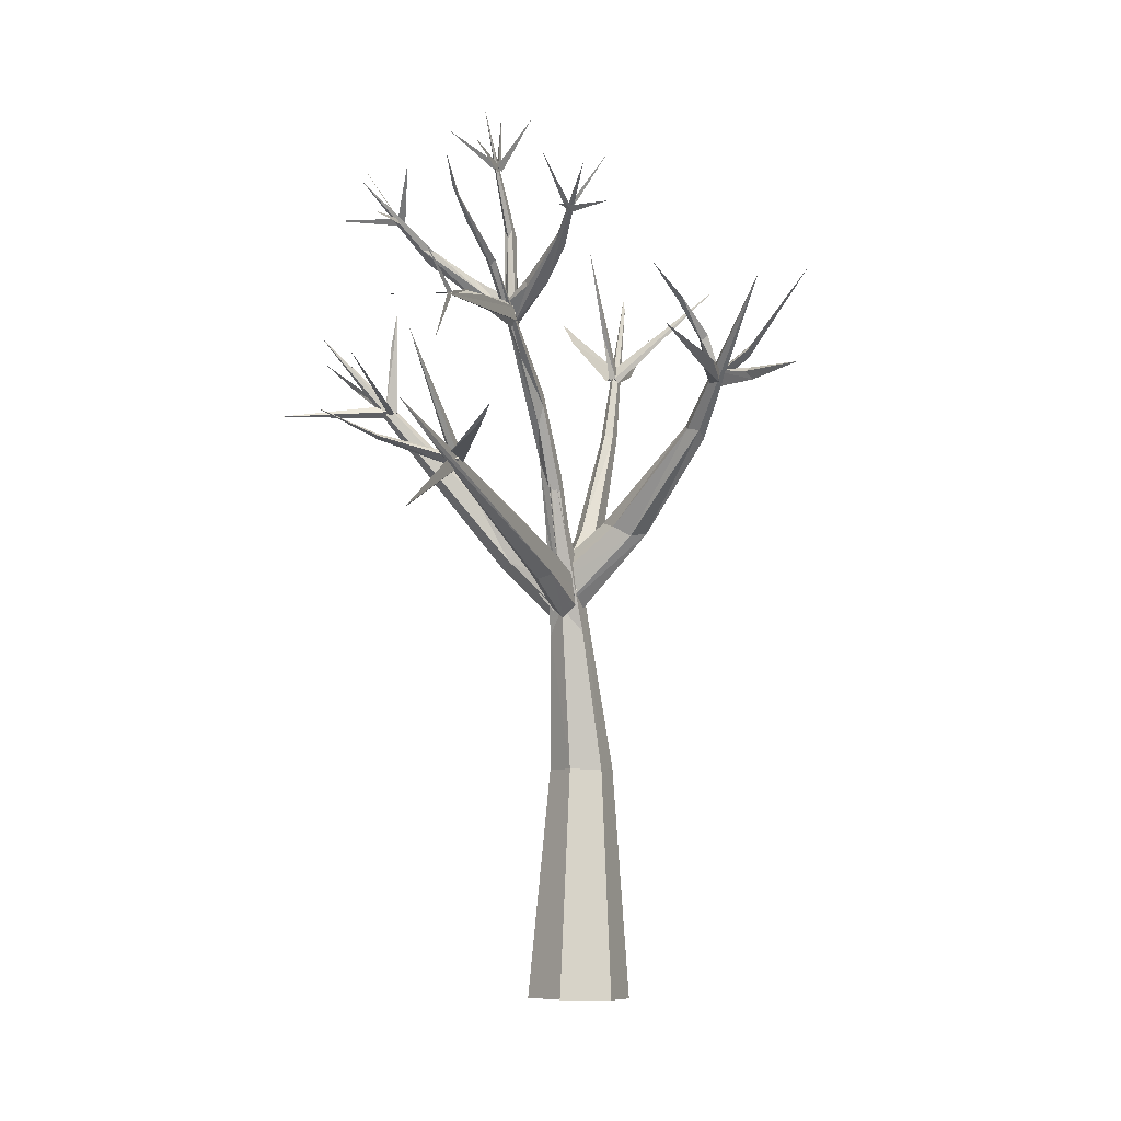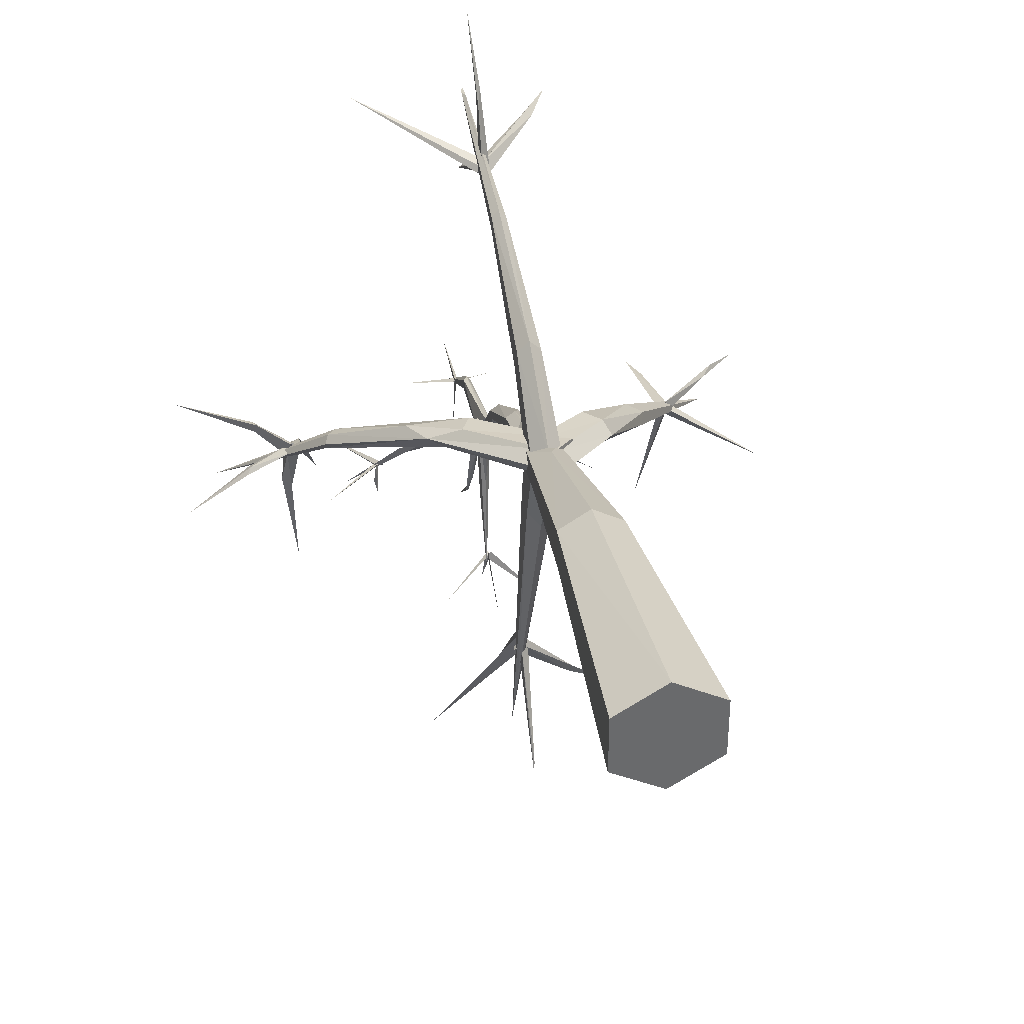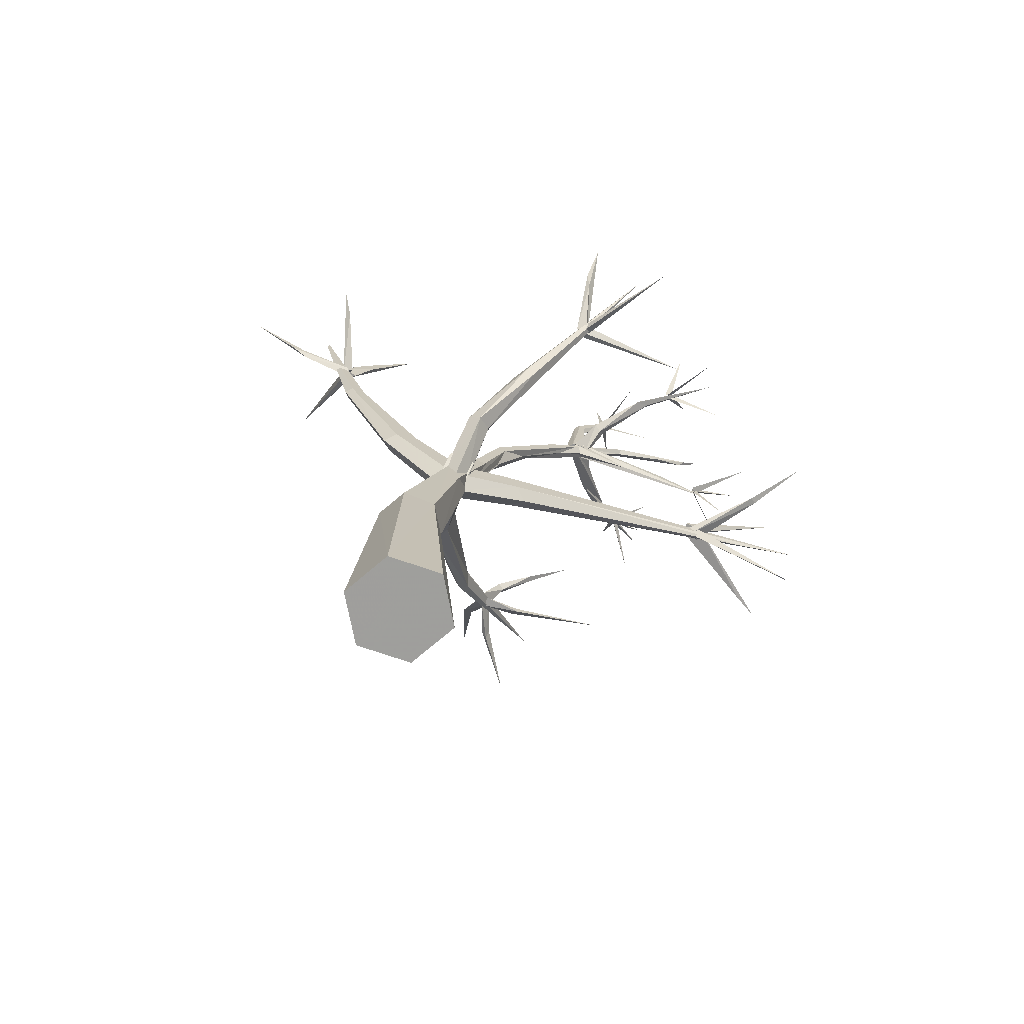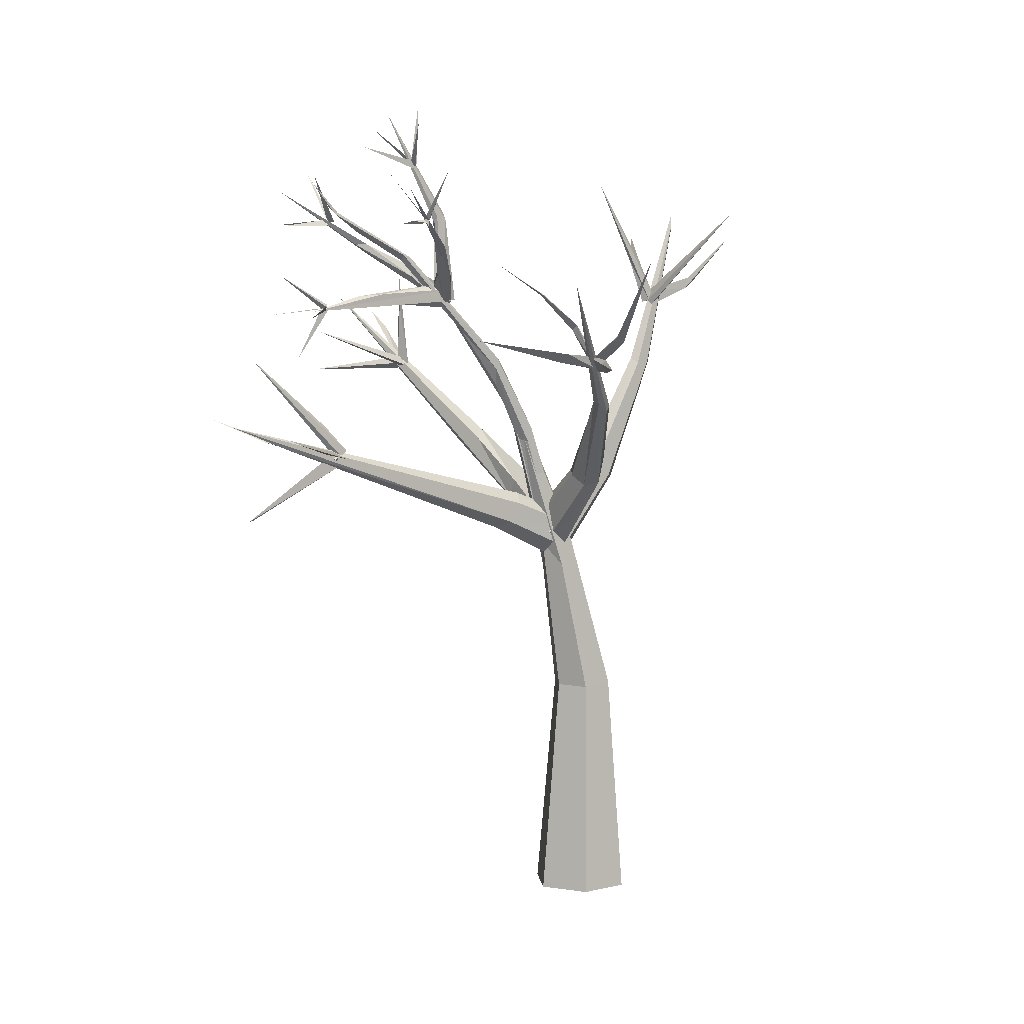
<metadata>
{"format":"obj","ext":"obj","renderer":"f3d","projection":"perspective","resolution":1024,"background":"white","views":[{"elev":-8.4,"azim":-158.4,"up":"+Y"},{"elev":37.4,"azim":-11.8,"up":"+Z"},{"elev":-70.3,"azim":70.7,"up":"+Y"},{"elev":5.5,"azim":-126.6,"up":"+Y"}]}
</metadata>
<code>
o Cone
v 0.01371 0.00876 -0.9975
v -0.05247 6.987 -0.889
v -0.1205 15.07 -6.836
v -0.05687 7.924 -1.325
v 0.2048 7.829 -1.086
v -0.3174 7.538 -0.6634
v -0.3179 7.827 -1.087
v -0.0583 8.164 -0.3517
v -0.3188 7.973 -0.5285
v -0.3173 7.536 -0.8007
v 0.2054 7.537 -0.8004
v 0.2038 7.974 -0.5275
v 0.6011 8.087 -0.8452
v 0.436 7.933 -0.5484
v 0.08779 7.556 -0.4684
v -0.08612 7.316 -0.6696
v 0.08249 7.458 -0.981
v 0.4216 7.854 -1.064
v -5.043 13.02 -4.113
v -0.5063 8.118 -0.8334
v -0.1488 12.72 -3.519
v 0.1508 12.92 -3.808
v -2.435 14.83 -6.054
v -0.1535 12.73 -3.828
v -0.008197 12.77 -3.534
v -0.296 13 -3.764
v 1.797 14.91 -6.361
v -0.07095 13.1 -3.614
v -0.09361 12.52 -6.749
v -0.07113 12.79 -3.897
v -0.08314 12.74 -3.388
v 3.003 11.39 -2.757
v 2.941 11.54 -2.672
v 2.927 11.43 -2.768
v -3.912 11.51 -2.783
v -3.769 11.56 -2.58
v -3.816 11.64 -2.66
v -3.806 11.36 -2.643
v -3.766 11.66 -2.795
v -3.812 11.48 -2.546
v -3.846 11.54 -2.854
v -3.871 11.42 -2.718
v -3.671 11.43 -2.738
v -3.888 11.64 -2.653
v -3.715 11.97 -5.389
v -0.04241 12.72 1.681
v -0.007852 12.85 1.966
v 0.05054 12.78 1.86
v -0.0946 12.66 1.916
v -0.1006 12.95 1.787
v 1.302 14.21 2.449
v 0.03495 12.9 1.858
v -0.03506 9.594 -6.255
v -0.03839 11.58 -8.122
v -0.07597 9.754 -6.271
v -0.07165 9.488 -6.108
v 0.07418 9.599 -6.177
v -0.1466 9.588 -6.067
v 0.09687 9.636 -6.29
v -0.1866 9.585 -6.343
v 0.9943 15.24 -6.073
v 1.43 14.33 -5.495
v 2.078 15.33 -5.573
v -1.618 15.19 -6.007
v -1.845 14.31 -5.336
v -2.856 14.13 -5.933
v -2.597 15.22 -5.274
v -1.845 14.29 -5.29
v -1.896 14.19 -5.876
v -0.05846 13.21 -7.503
v -0.05549 11.58 -7.13
v -0.063 12.54 -6.471
v -0.8618 12.39 -7.285
v -0.1029 12.57 -6.529
v 0.7809 12.43 -7.327
v -0.1246 15.49 -4.486
v -0.112 16.66 -4.291
v -0.1599 15.52 -4.453
v 0.8796 0.02116 -0.4975
v -0.8522 -0.00364 0.5025
v -0.8522 -0.003641 -0.4975
v -0.05865 7.575 -1.076
v -0.2677 9.124 0.1571
v 0.1446 9.124 0.157
v 0.1415 8.982 0.5664
v -0.06224 8.936 0.7782
v -0.265 8.967 0.5595
v -0.07199 11.49 1.34
v -0.0673 11.39 1.817
v -0.1941 11.38 1.436
v 0.05278 11.39 1.689
v 0.0563 11.36 1.424
v -0.1922 11.4 1.698
v -0.05711 7.981 -2.33
v -0.2739 8.099 -2.09
v 0.1618 8.478 -1.853
v -0.2776 8.477 -1.85
v 0.1586 8.104 -2.104
v 0.04197 9.764 -6.047
v -0.119 9.755 -6.059
v -0.1197 9.642 -6.183
v 0.05014 9.642 -6.185
v -0.03453 10.24 -6.5
v -0.0652 10.29 -8.601
v -1.607 10.11 -8.257
v -0.06377 9.818 -7.397
v 1.8 10.35 -8.026
v -0.05469 8.451 -8.249
v -0.03006 8.47 -8.146
v 0.818 8.866 -1.176
v 1.111 8.588 -0.7213
v 0.8391 8.921 -0.7513
v 1.236 8.392 -0.9194
v 1.648 10.01 -1.526
v 2.109 9.759 -1.794
v 1.029 8.533 -1.166
v 1.547 9.758 -1.625
v -1.231 8.74 -0.6832
v -1.513 8.91 -1.115
v -1.165 9.103 -1.166
v -2.058 9.517 -1.03
v -1.044 9.131 -0.7443
v -1.788 8.964 -0.951
v -2.926 10.82 -1.935
v -3.075 10.82 -1.86
v -3.234 10.65 -1.844
v -3.268 10.68 -2.141
v -3.296 10.53 -1.959
v -3.006 10.73 -2.062
v -4.598 11.36 -3.019
v -4.526 11.44 -2.908
v -4.467 11.52 -3.046
v -4.557 11.59 -3.008
v -5.667 11.45 -3.756
v -3.763 12.26 -3.081
v -3.639 12.16 -3.102
v -3.562 12.22 -2.978
v -3.421 12.84 -3.621
v -3.373 12.84 -3.676
v -3.485 12.85 -3.724
v 2.809 11.38 -2.608
v 2.975 11.4 -2.554
v 2.799 12.63 -2.826
v 2.863 12.69 -2.809
v 2.961 11.28 -2.626
v 2.987 11.47 -2.601
v 2.882 11.39 -2.75
v 4.707 11.22 -3.862
v 1.857 9.947 -1.448
v 2.961 11.49 -2.61
v 2.931 11.32 -2.716
v 4.004 12.8 -3.603
v 3.817 11.94 -2.497
v 2.186 9.988 -1.687
v 2.823 11.35 -2.713
v 3.068 11.46 -2.616
v 4.465 12.53 -2.49
v 2.649 12.1 -5.009
v 4.002 12.17 -2.408
v -4.37 12.03 -2.581
v -4.397 12.15 -2.452
v -4.333 11.93 -2.381
v -5.644 13.46 -2.803
v -3.965 11.7 -3.437
v -3.812 11.69 -3.489
v -3.813 11.54 -3.502
v -0.1589 12.93 1.849
v -0.1436 9.684 -6.251
v -0.03181 9.484 -6.176
v -0.05698 12.77 1.964
v 0.0643 12.72 1.79
v 0.01239 9.591 -6.088
v 0.9295 9.91 -7.309
v 0.03165 9.715 -6.209
v -0.124 12.76 1.762
v -2.054 14.59 2.446
v -0.01131 12.81 1.967
v -0.129 12.7 1.923
v -0.1853 12.67 1.82
v -1.305 9.974 -7.793
v 0.9956 9.874 -7.175
v 0.9968 13.73 2.224
v 0.8882 13.83 2.257
v 0.9876 9.968 -7.245
v -0.1425 12.83 1.925
v -0.03515 13.73 1.492
v -0.1423 12.77 1.782
v -0.03148 13.6 1.327
v -0.06275 15.17 0.4906
v -0.02409 13.2 3.174
v -0.07627 13.25 2.965
v -0.0861 13.02 2.881
v -0.008127 13.2 2.953
v -0.05562 14.14 4.174
v -0.07491 14.61 2.461
v -0.06891 14.27 2.46
v -0.1172 14.4 2.439
v -0.1946 12.97 -3.58
v 0.05451 12.73 -3.563
v -0.195 12.73 -3.562
v 0.06443 12.93 -3.576
v -0.07327 12.67 -4.831
v -0.04762 12.82 -5.718
v -0.1486 12.86 -5.189
v 0.05335 12.77 -3.765
v 0.05451 12.75 -3.509
v -0.1949 12.77 -3.764
v -0.001724 14.43 -3.86
v -0.1447 14.43 -3.859
v -0.003171 14.54 -3.752
v -0.0726 14.5 -3.651
v -0.1479 14.37 -3.655
v -0.06133 15.47 -4.415
v -0.1265 15.45 -4.351
v -0.1108 15.54 -4.403
v -0.1107 15.39 -4.44
v -0.1139 15.76 -5.58
v -0.05515 15.43 -4.394
v -0.07841 16.43 -5.003
v -0.9506 16.21 -4.852
v -0.581 13.24 -4.155
v 0.4476 13.06 -4.024
v 2.708 13.28 -2.898
v -3.15 13.4 -4.483
v 0.05056 12.96 -3.594
v -0.07356 13.55 -4.709
v -0.1062 12.66 -3.663
v 0.381 13.23 -4.145
v 0.03515 12.63 -3.576
v -0.6384 13.19 -3.864
v 0.537 13.14 -3.898
v 1.205 13.7 -4.699
v 1.198 13.91 -4.786
v -0.1597 13.64 -4.687
v -0.9746 13.26 -4.122
v -1.424 13.88 -4.807
v -1.523 13.78 -4.626
v -0.0729 13.61 -4.482
v 1.023 13.89 -4.817
v -1.454 13.99 -4.802
v 1.18 13.88 -4.98
v -1.946 14.26 -5.666
v 1.393 14.27 -5.427
v 1.465 14.4 -5.442
v 1.39 14.22 -6.625
v -1.904 14.22 -5.275
v -1.901 14.24 -5.278
v -1.859 14.27 -5.357
v 1.449 14.34 -5.348
v -1.845 14.28 -5.214
v 1.407 14.39 -5.47
v 1.457 14.28 -5.387
v 2.436 14.29 -6.076
v 1.484 14.33 -5.464
v 1.363 14.34 -5.378
v -1.88 14.3 -5.245
v -1.869 14.2 -5.249
v -1.785 14.27 -5.249
v -1.917 14.27 -5.313
v -0.08801 12.62 -6.471
v -0.1672 15.42 -4.398
v -0.1142 15.5 -4.369
v -0.06899 15.51 -4.449
v 0.003617 12.6 -6.428
v 0.7383 16.21 -4.83
v 0.4936 13.47 -4.166
v -0.5283 13.37 -4.12
v -0.05545 12.63 -6.547
v -0.05505 12.55 -6.422
v -0.1036 12.6 -6.475
v -0.04049 12.54 -6.517
v -0.03823 12.65 -6.438
v -0.06149 9.288 0.03614
v -0.05575 7.381 -0.4626
v 0.2052 7.538 -0.6616
v -0.05819 8.686 -1.767
v -0.05582 7.317 -0.9189
v -0.8897 9.214 -0.9605
v -0.3206 7.951 -0.5387
v 0.02981 7.567 -0.5031
v 0.0126 7.513 -1.022
v 0.6992 9.066 -0.9752
v 0.1967 7.347 -0.7409
v -0.3392 7.903 -1.059
v -0.2896 7.016 -0.7574
v 0.184 7.08 -0.4885
v -0.05448 7.109 -0.3582
v -0.3969 7.108 -0.818
v 0.2872 7.053 -0.8075
v -0.2898 7.08 -0.4877
v 0.1844 7.018 -0.7582
v -0.05731 7.24 -0.2433
v -3.615 11.52 -2.638
v -0.07303 14.3 -3.875
v -0.06993 12.59 -3.559
v 2.967 11.34 -2.508
v 3.005 11.32 -2.702
v -3.727 11.59 -2.635
v -0.0502 4.455 -0.6229
v 0.8799 0.02116 0.5024
v 0.01365 0.008759 1.003
v -0.04741 4.537 0.6133
v -0.5913 4.431 -0.3117
v 0.4884 4.555 0.2975
v -0.5894 4.503 0.3095
v 0.4911 4.45 -0.3114
v -0.1001 14.46 -6.216
v -0.1175 14.43 -6.29
v -0.05336 14.57 -6.393
v -0.04564 14.1 -5.741
v 0.01063 13.68 -4.741
v -0.06089 9.83 -1.744
v -0.3564 7.768 -0.5881
v -0.06035 10.12 -1.44
v -0.2378 9.778 -1.616
v 0.2247 7.949 -0.6381
v -0.06352 9.517 -1.221
v -0.234 10.07 -1.527
v -0.113 10.91 -2.005
v -0.09519 10.76 -2.038
v 0.005987 10.66 -1.916
v -0.06607 10.98 -2.322
v -0.06955 11.44 -2.402
v 0.09923 10.54 -1.719
v 0.1012 10.4 -1.852
v -0.06691 12.13 -3.218
v 0.05175 12.2 -3.003
v -0.2059 11.33 -2.424
v -0.2031 11.56 -2.4
v -0.06505 11.46 -2.219
f 79 300 301 80 81 1
f 84 275 5
f 9 10 277 11 12 8
f 284 281 283 280 279 20
f 225 230 21
f 235 227 21
f 227 221 22
f 26 24 25
f 198 200 295 199 201 28
f 212 207 31
f 141 32 142
f 34 297 296
f 35 136 293
f 135 35 36
f 39 133 37
f 38 39 37
f 298 162 40
f 40 41 298
f 44 164 42
f 42 166 43
f 44 42 43
f 165 44 43
f 186 185 47
f 50 48 49
f 103 100 99
f 55 57 109 108
f 55 108 56
f 109 57 56
f 174 180 58
f 58 59 174
f 257 65 256
f 242 246 68
f 246 69 68
f 72 73 260
f 76 213 214
f 261 263 262
f 301 305 80
f 84 273 92
f 87 90 83
f 85 92 91
f 90 88 273
f 93 197 90
f 91 196 89
f 94 95 106
f 106 104 98
f 96 104 276
f 98 104 96
f 102 53 54
f 101 100 54
f 103 99 54
f 100 103 54
f 99 102 54
f 53 101 54
f 116 115 113
f 116 117 152
f 149 152 114
f 118 122 121
f 126 125 19
f 124 129 19
f 128 126 19
f 127 128 19
f 125 124 19
f 129 127 19
f 133 134 131
f 131 134 130
f 137 139 138
f 136 139 137
f 139 224 138
f 140 224 139
f 144 223 142
f 142 223 141
f 141 223 143
f 143 223 144
f 33 148 147
f 147 148 145
f 155 158 151
f 151 158 156
f 159 157 34
f 154 152 149
f 161 163 162
f 169 173 181
f 172 184 168
f 179 176 175
f 178 177 176
f 179 178 176
f 182 183 51
f 181 107 184
f 186 189 185
f 188 189 186
f 192 194 191
f 190 194 192
f 197 196 195
f 199 202 201
f 201 202 29
f 203 201 29
f 204 203 29
f 294 208 205
f 207 212 209
f 294 219 208
f 210 219 211
f 208 219 210
f 213 77 214
f 76 77 213
f 216 215 217
f 215 216 217
f 218 265 78
f 226 311 229
f 231 233 266
f 232 233 231
f 240 236 23
f 236 235 23
f 233 232 27
f 311 307 238
f 232 241 27
f 226 310 311
f 237 240 23
f 239 233 27
f 241 239 27
f 235 237 23
f 244 245 243
f 246 242 69
f 242 68 69
f 248 67 250
f 247 250 67
f 251 252 253
f 255 254 61
f 256 66 257
f 65 66 256
f 259 64 258
f 261 262 220
f 74 75 264
f 74 264 75
f 231 222 232
f 268 269 71
f 269 268 71
f 271 70 272
f 275 84 85
f 95 94 277
f 282 110 284
f 82 321 289
f 316 317 292
f 288 313 319
f 136 137 293
f 32 143 144
f 32 144 142
f 32 141 143
f 200 202 295
f 297 34 153
f 187 188 46
f 300 306 304
f 307 3 308
f 82 319 320
f 313 317 319
f 324 330 314
f 320 323 321
f 328 326 322
f 229 311 327
f 5 4 273 84
f 287 290 285 2 291 286
f 274 87 6
f 6 7 4 5 275 274
f 83 7 6 87
f 273 4 7 83
f 9 8 276 97
f 95 10 9 97
f 10 95 277
f 277 98 11
f 12 11 98 96
f 276 8 12 96
f 122 14 13 278
f 118 15 14 122
f 123 16 15 118
f 17 16 123 119
f 17 18 13 14 15 16
f 18 17 119 120
f 13 18 120 278
f 20 282 284
f 227 22 225 21
f 279 282 20
f 22 267 225
f 230 235 21
f 24 26 266 228
f 22 221 267
f 231 25 24 222
f 228 222 24
f 266 26 25 231
f 30 294 205
f 31 207 30 205 206
f 147 145 146 33
f 207 294 30
f 151 156 150 155
f 131 38 37 133
f 296 159 34
f 35 135 136
f 35 293 36
f 39 38 130 132
f 38 131 130
f 161 298 41 160
f 132 133 39
f 41 40 162 160
f 187 46 47 185
f 42 164 166
f 166 165 43
f 165 164 44
f 47 46 188 186
f 193 48 50 191
f 192 49 48 190
f 48 193 190
f 50 49 192 191
f 167 171 170
f 175 52 177 178 179
f 102 99 100 101 53
f 56 108 109
f 55 56 57
f 59 58 180 105
f 59 105 174
f 169 172 168 60
f 60 173 169
f 299 306 79 1
f 168 173 60
f 248 250 247
f 271 272 270
f 303 81 80 305
f 79 306 300
f 303 299 1 81
f 93 87 86 89
f 83 90 273
f 85 84 92
f 87 93 90
f 91 89 86 85
f 197 195 88 90
f 92 273 88
f 195 196 91 92
f 197 93 89 196
f 92 88 195
f 149 112 111 154
f 94 106 98
f 106 95 104
f 97 276 104
f 95 97 104
f 110 117 116
f 149 114 282 112
f 154 111 113 115
f 114 117 110 282
f 124 278 120 129
f 115 116 152
f 115 152 154
f 117 114 152
f 123 118 121
f 125 126 121 122
f 127 119 123 128
f 129 120 119 127
f 124 125 122 278
f 126 128 123 121
f 138 140 135 137
f 133 132 134
f 132 130 134
f 136 135 140
f 136 140 139
f 182 51 170 171
f 140 138 224
f 146 145 148
f 33 146 148
f 150 156 158
f 155 150 158
f 153 34 157
f 159 153 157
f 160 162 163
f 161 160 163
f 164 45 166
f 165 45 164
f 165 166 45
f 172 181 184
f 182 171 167 183
f 183 167 170 51
f 181 172 169
f 173 168 184
f 29 200 198 204
f 177 52 176
f 174 105 180
f 52 175 176
f 181 173 107
f 173 184 107
f 185 189 187
f 188 187 189
f 193 191 194
f 190 193 194
f 204 198 28 203
f 200 29 202
f 28 201 203
f 210 206 205 208
f 211 31 206 210
f 240 237 230 225
f 294 207 209
f 212 31 211
f 209 212 219
f 212 211 219
f 294 209 219
f 76 214 77
f 218 78 265
f 232 222 241
f 235 230 237
f 222 228 241
f 239 241 228 266
f 266 233 239
f 240 267 221 236
f 225 267 240
f 236 221 227 235
f 307 308 234 238
f 308 310 226 234
f 85 86 274 275
f 244 243 245
f 247 67 248
f 62 63 249
f 62 249 63
f 251 253 252
f 254 255 61
f 65 257 66
f 259 258 64
f 72 260 73
f 261 220 263
f 262 263 220
f 271 270 70
f 270 272 70
f 116 281 284 110
f 274 86 87
f 98 277 94
f 111 112 279 280
f 113 283 281 116
f 113 111 280 283
f 282 279 112
f 324 286 291 325
f 289 321 316
f 313 292 317
f 82 288 319
f 314 318 290 287
f 318 315 285 290
f 325 291 2 312
f 314 287 286 324
f 315 312 2 285
f 153 159 296 297
f 36 293 137
f 135 36 137
f 199 295 202
f 298 161 162
f 302 301 300 304
f 301 302 305
f 292 302 304 316
f 313 288 303 305
f 289 306 299 82
f 292 313 305 302
f 288 82 299 303
f 316 304 306 289
f 330 329 318 314
f 307 309 3
f 308 3 309
f 310 308 309
f 307 311 309
f 311 310 309
f 82 320 321
f 329 328 315 318
f 321 319 317 316
f 312 322 325
f 328 322 312 315
f 229 325 322 326
f 319 321 323
f 320 319 323
f 327 324 325 229
f 330 324 327
f 238 330 327 311
f 238 234 329 330
f 234 226 326 328
f 326 226 229
f 328 329 234

</code>
